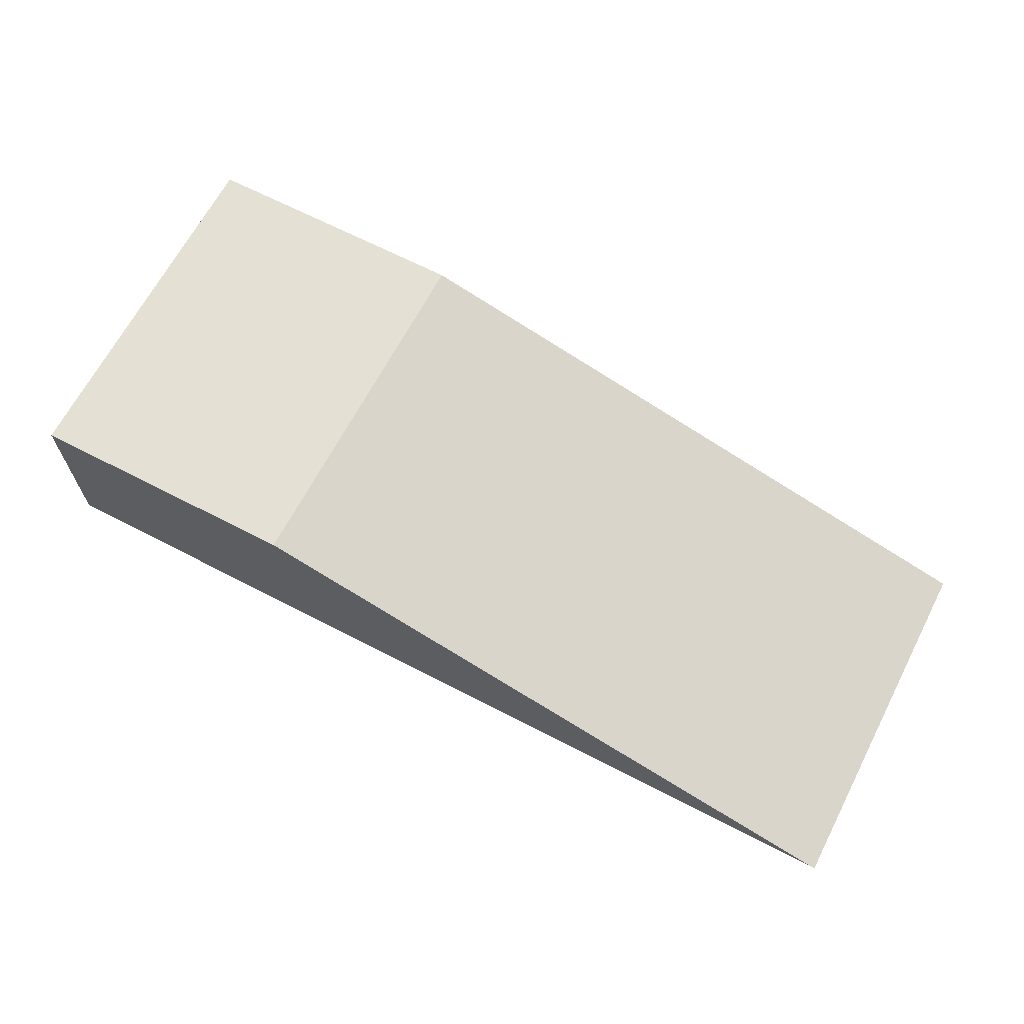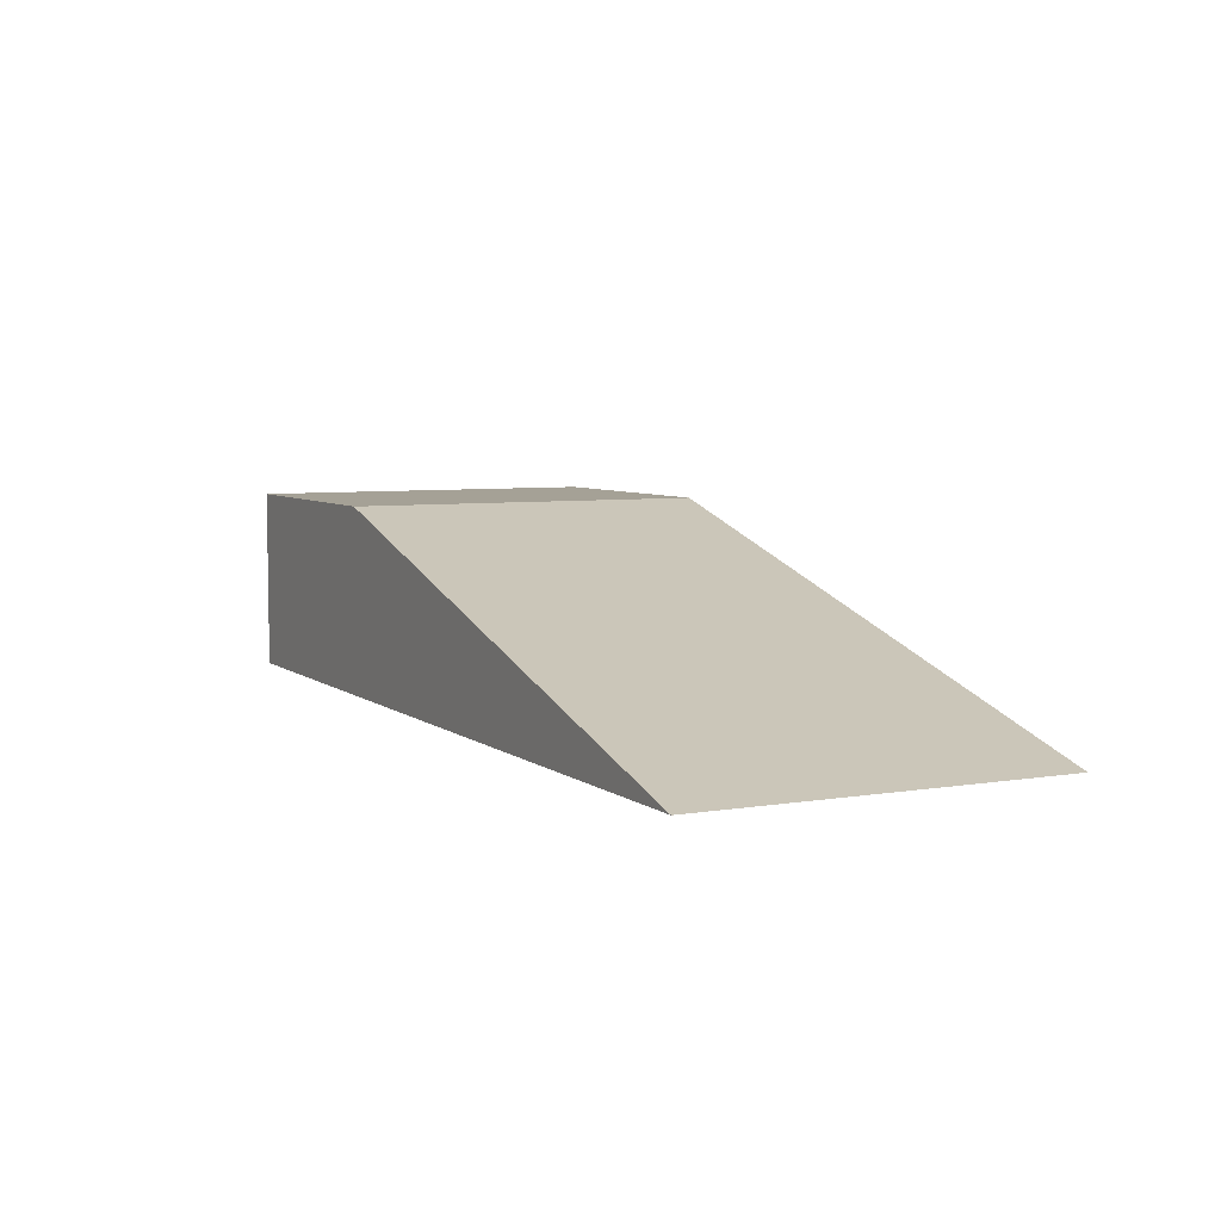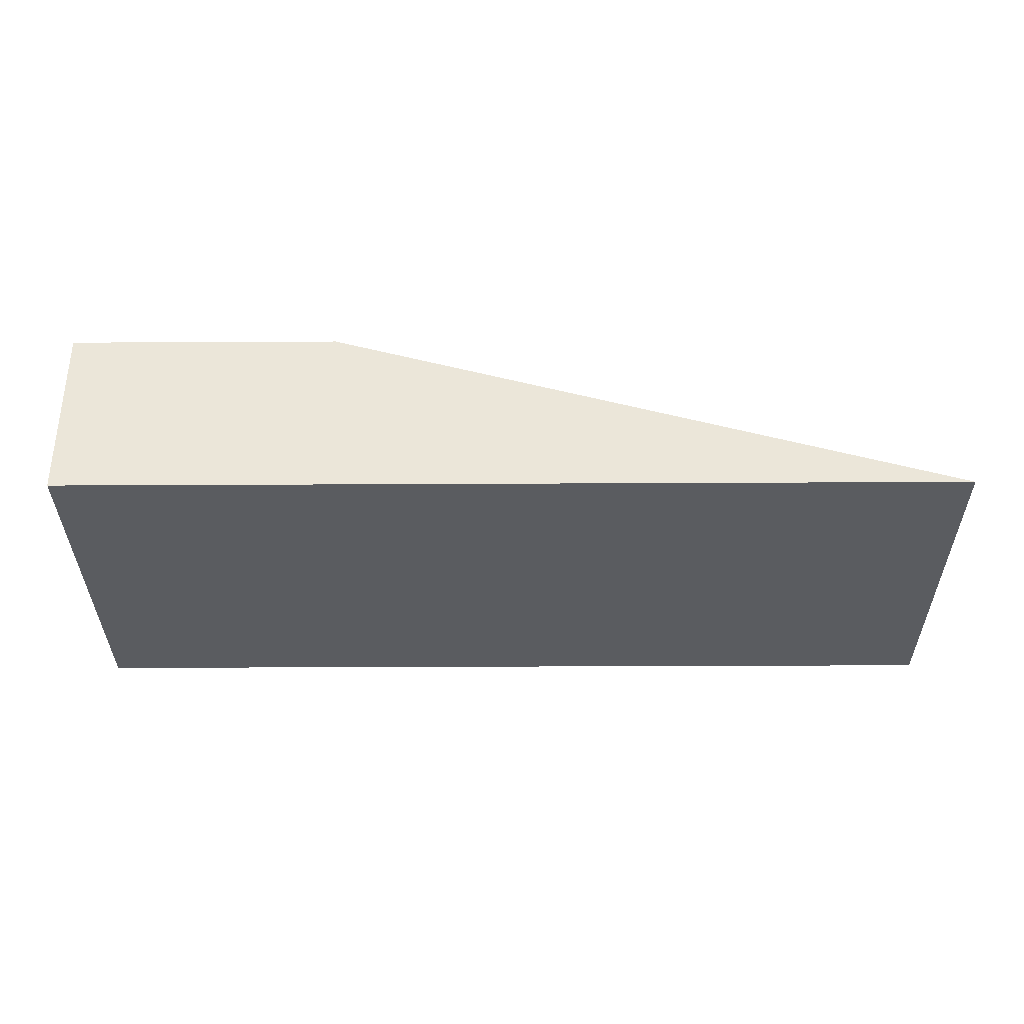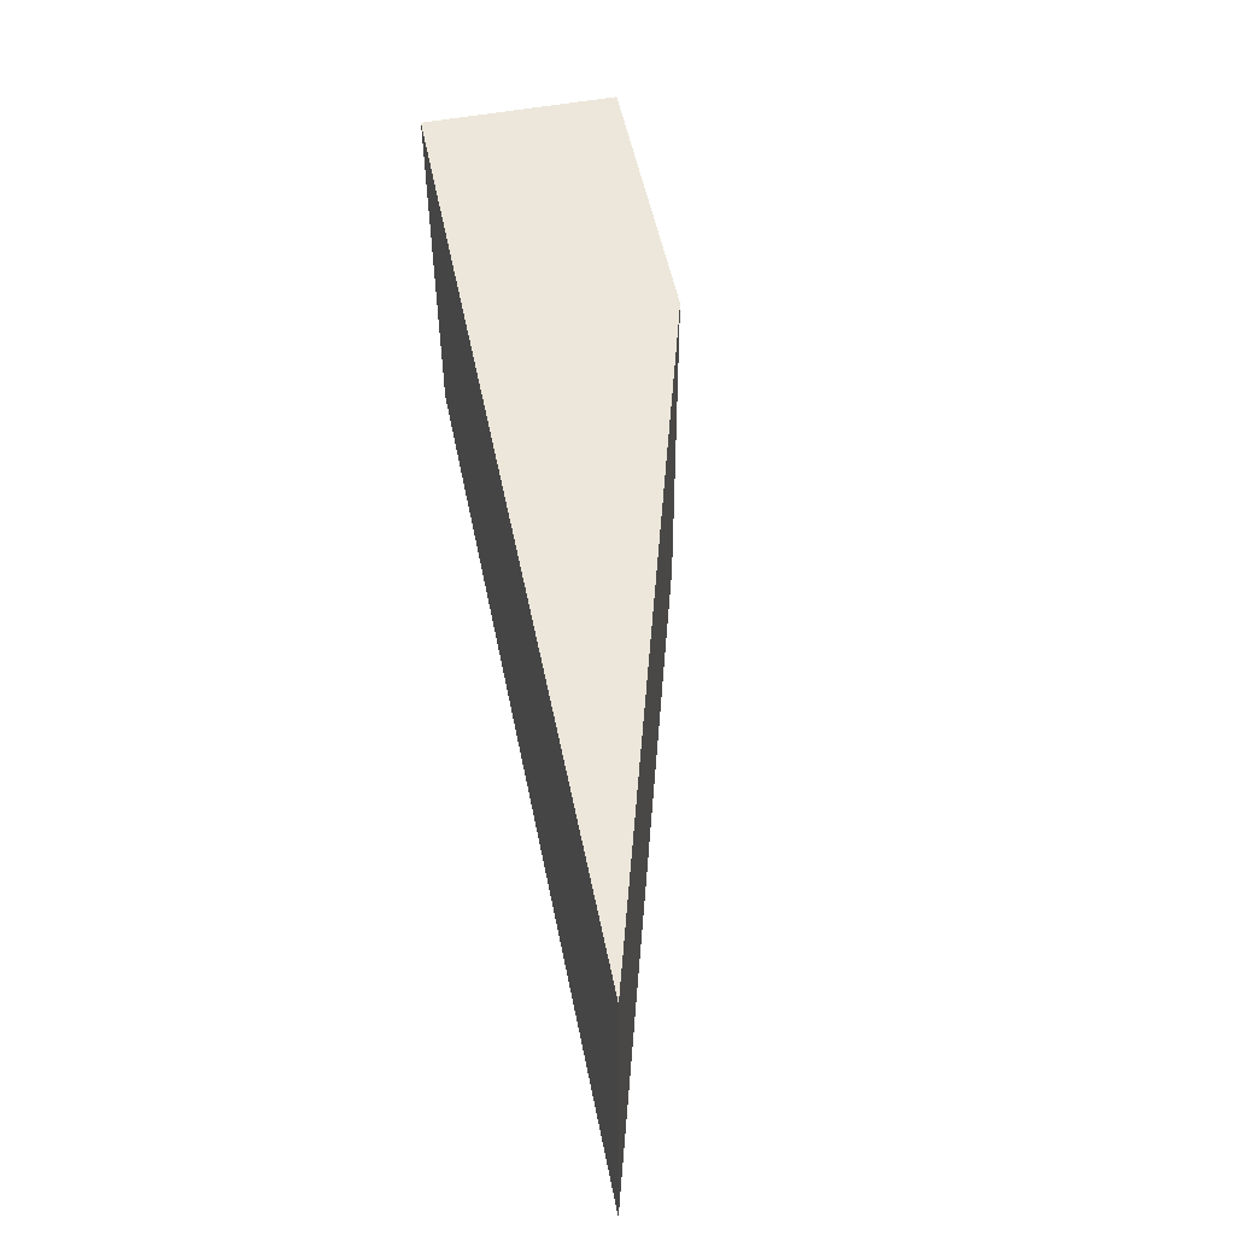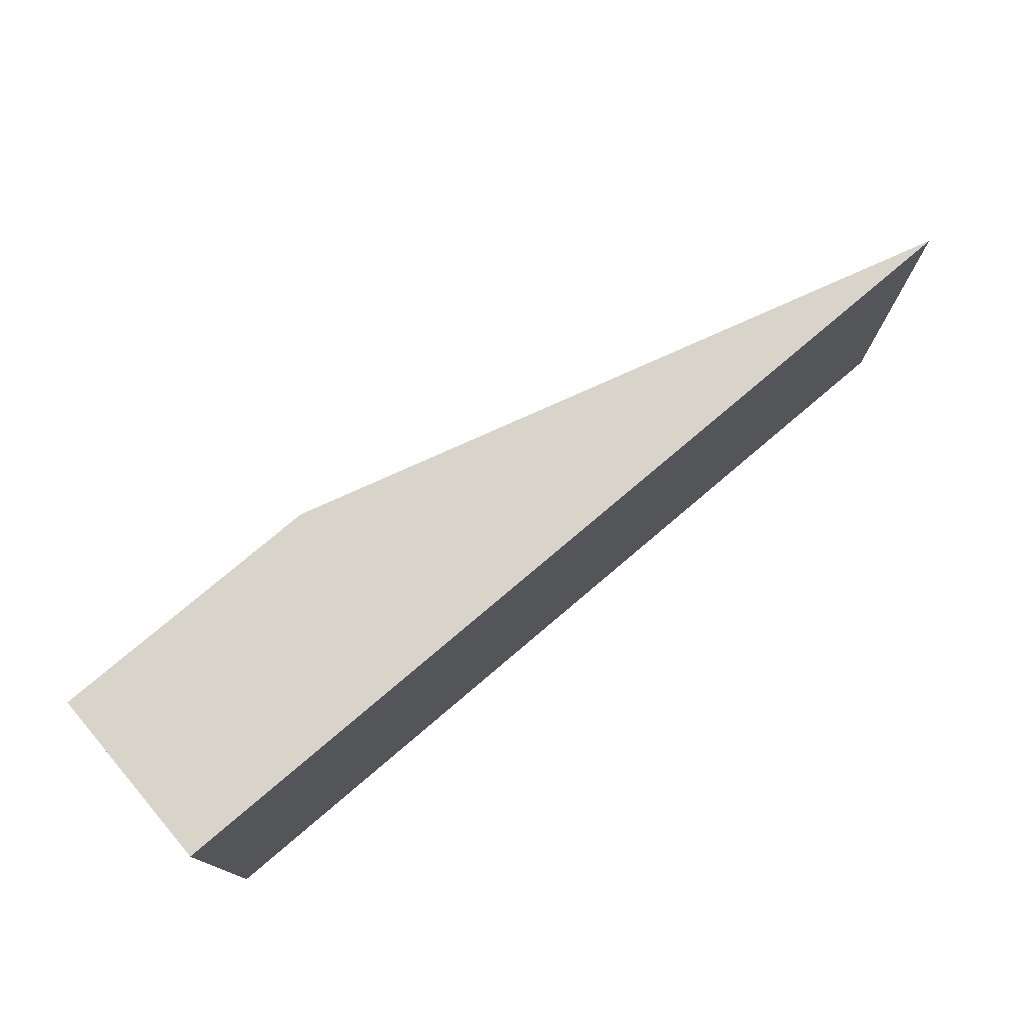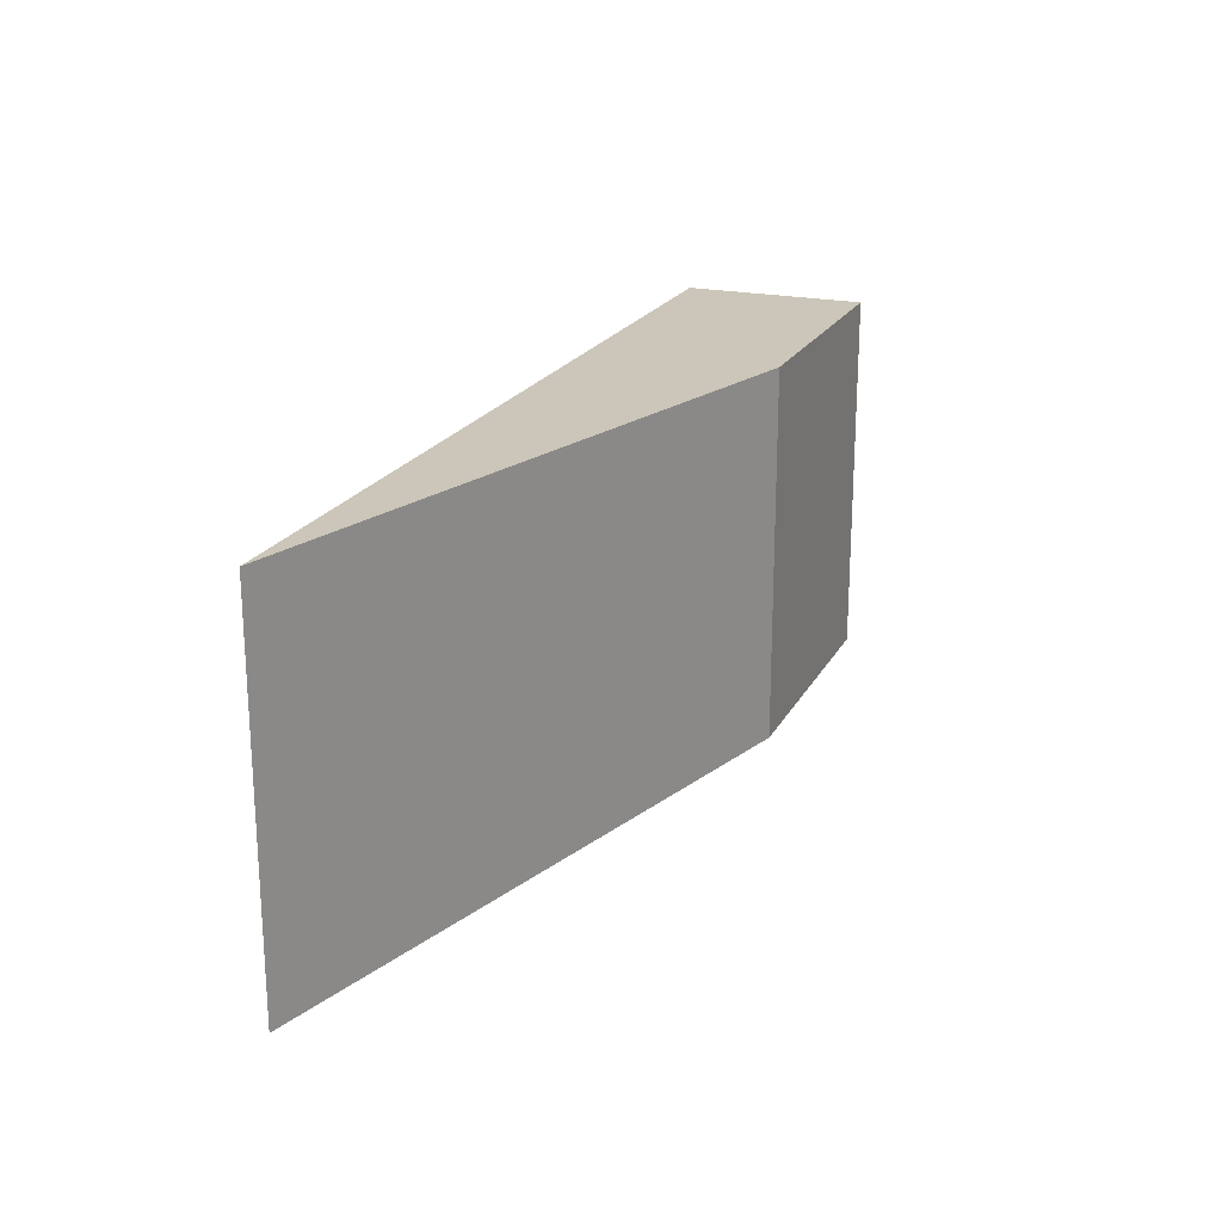
<metadata>
{"format":"obj","ext":"obj","renderer":"f3d","projection":"perspective","resolution":1024,"background":"white","views":[{"elev":66.2,"azim":27.5,"up":"+Y"},{"elev":6.0,"azim":63.3,"up":"+Y"},{"elev":-34.4,"azim":0.4,"up":"+Y"},{"elev":52.7,"azim":78.6,"up":"+Z"},{"elev":75.7,"azim":-40.4,"up":"+Z"},{"elev":21.0,"azim":111.4,"up":"+Z"}]}
</metadata>
<code>
o Cube
v -7 -1 1
v -7 1 1
v -7 -1 -3
v -7 1 -3
v -0 -1 1
v -10 1 1
v -0 -1 -3
v -10 -1 1
v -10 -1 -3
v -10 1 -3
f 4 6 2
f 2 7 4
f 3 4 7
f 2 1 5
f 7 1 3
f 6 9 8
f 1 9 3
f 3 10 4
f 2 8 1
f 4 10 6
f 2 5 7
f 7 5 1
f 6 10 9
f 1 8 9
f 3 9 10
f 2 6 8

</code>
